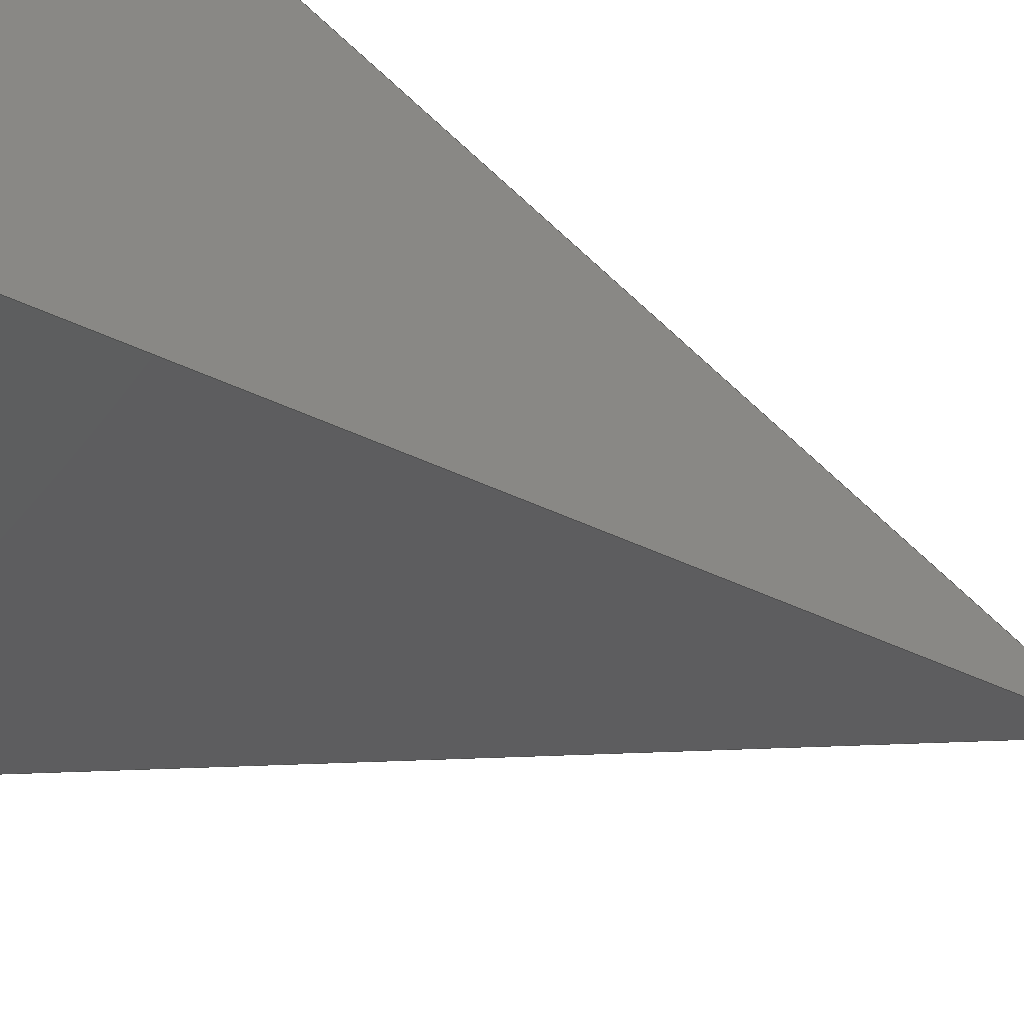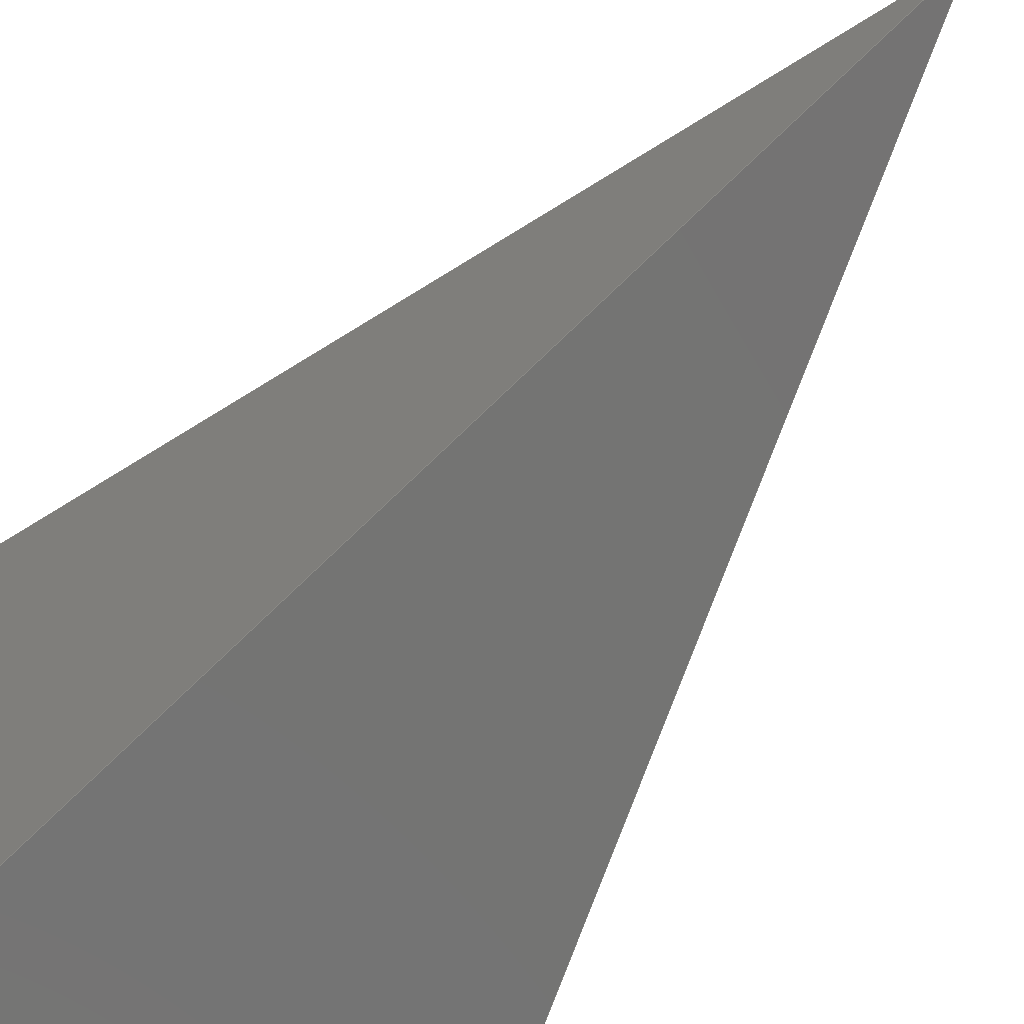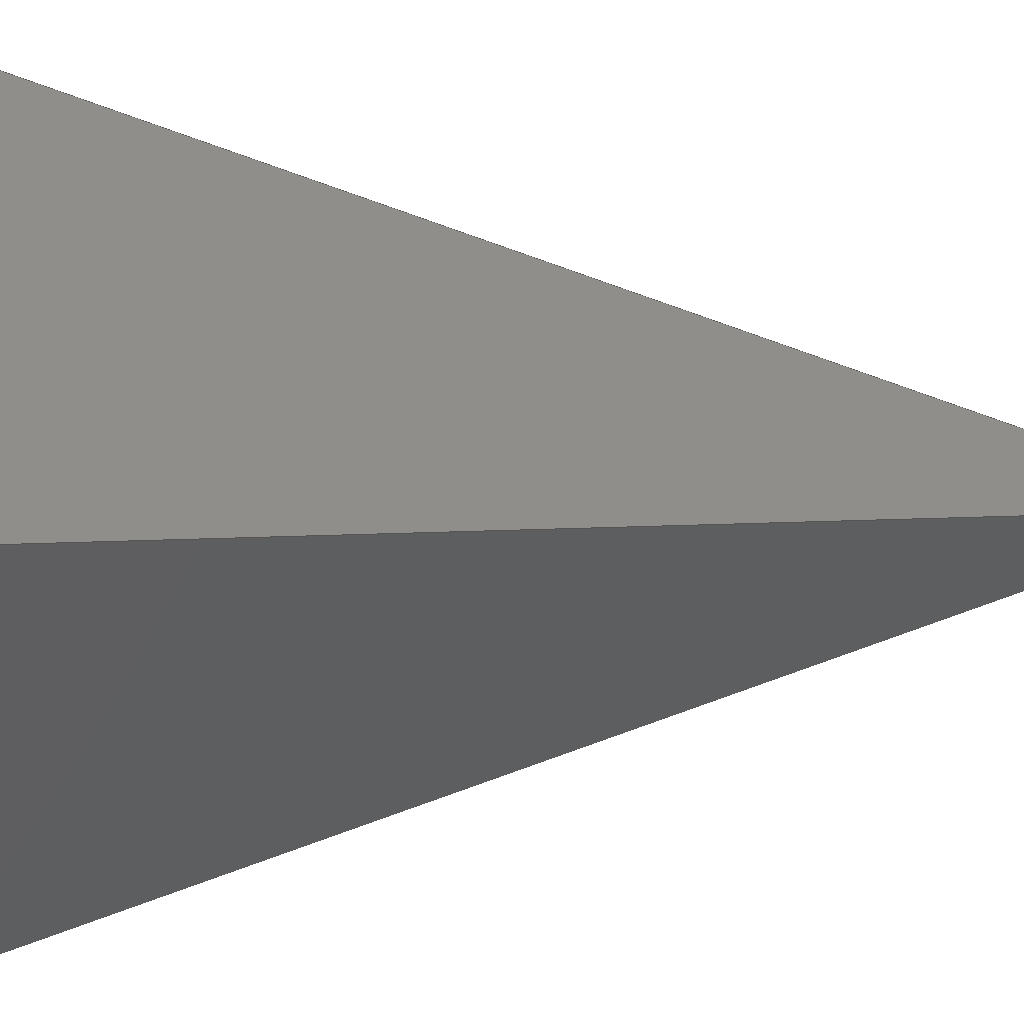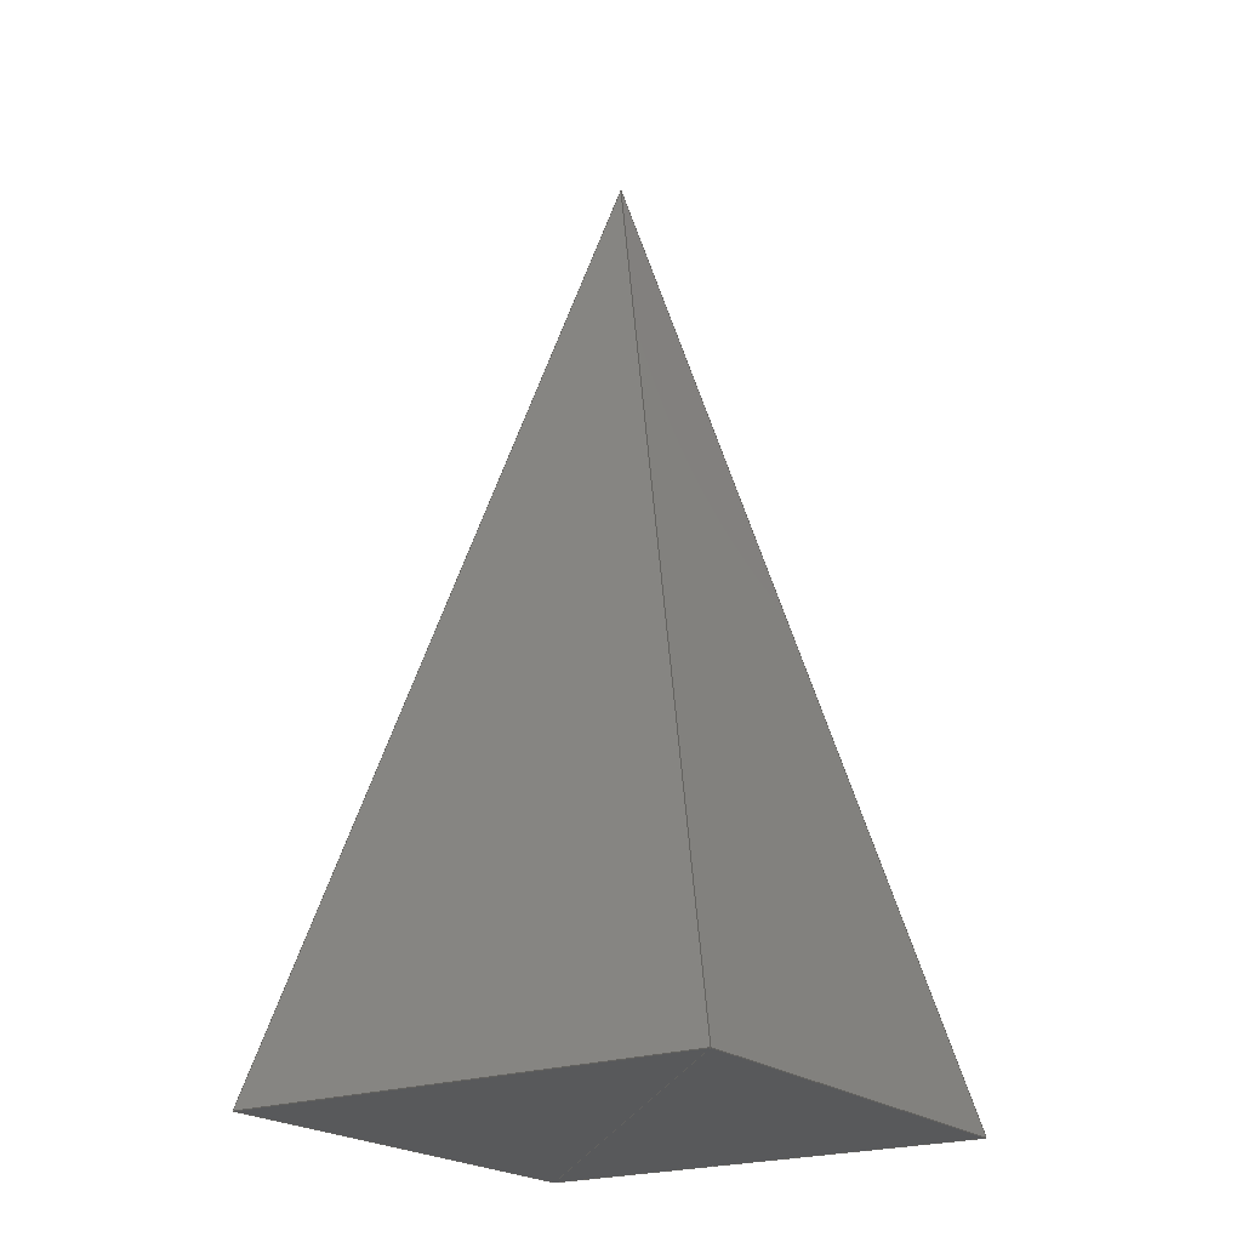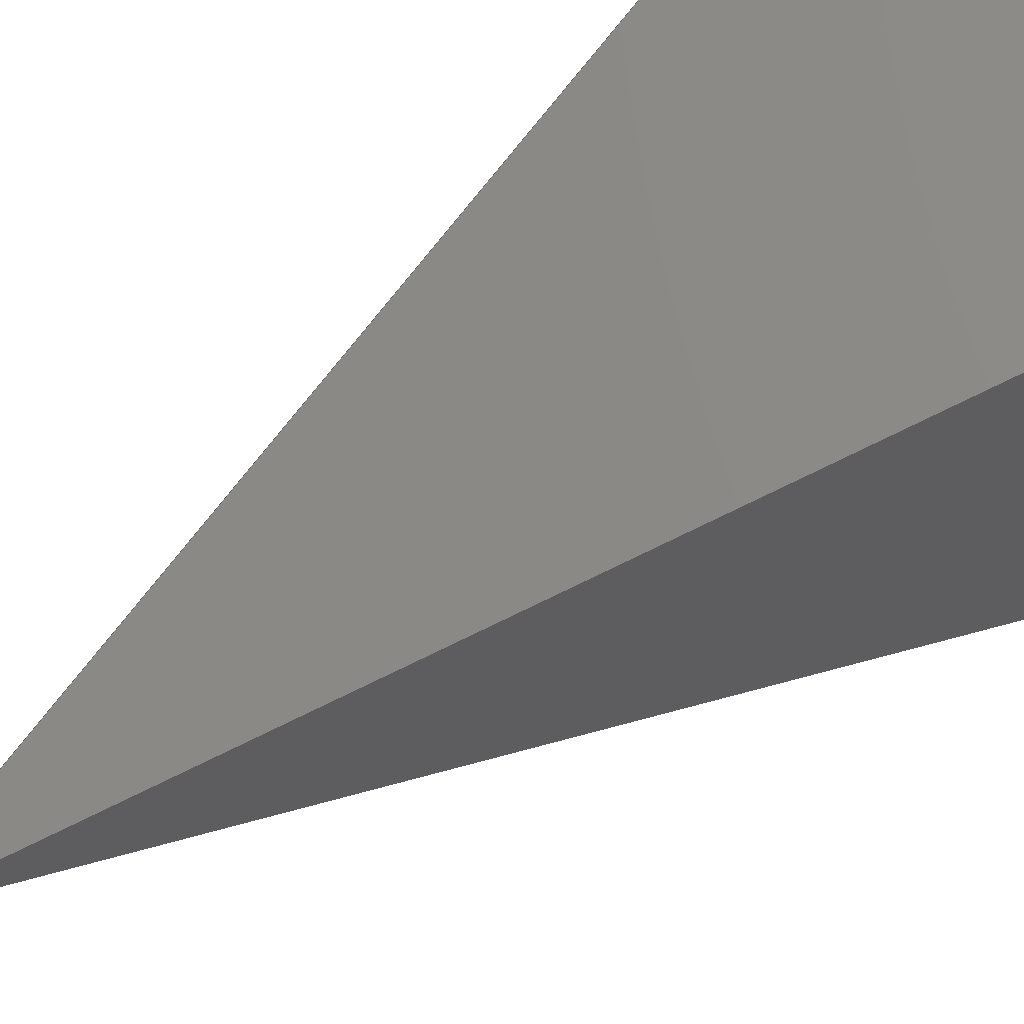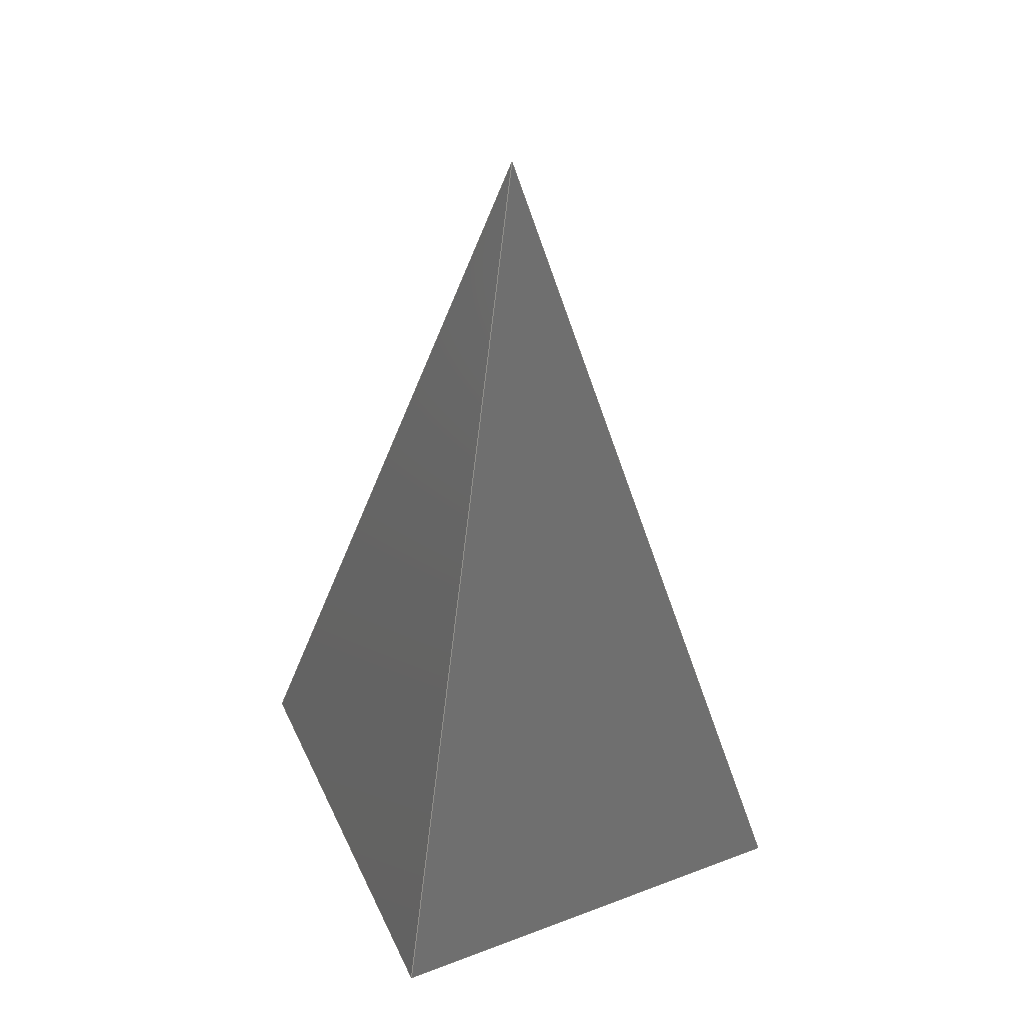
<metadata>
{"format":"step","ext":"step","renderer":"f3d","projection":"perspective","resolution":1024,"background":"white","views":[{"elev":-44.2,"azim":-117.7,"up":"+Y"},{"elev":-54.0,"azim":-33.7,"up":"+Y"},{"elev":-41.3,"azim":-89.7,"up":"+Y"},{"elev":-21.9,"azim":-146.5,"up":"+Z"},{"elev":62.1,"azim":54.1,"up":"+Y"},{"elev":43.5,"azim":-113.9,"up":"+Z"}]}
</metadata>
<code>
ISO-10303-21;
DATA;
#1=PRODUCT_DEFINITION_CONTEXT('',#4,'design');
#2=APPLICATION_PROTOCOL_DEFINITION('INTERNATIONAL STANDARD','automotive_design',1994,#4);
#3=(GEOMETRIC_REPRESENTATION_CONTEXT(3)GLOBAL_UNCERTAINTY_ASSIGNED_CONTEXT((#5))GLOBAL_UNIT_ASSIGNED_CONTEXT((#6,#7,#8))REPRESENTATION_CONTEXT('NONE','WORKSPACE'));
#4=APPLICATION_CONTEXT(' ');
#5=UNCERTAINTY_MEASURE_WITH_UNIT(LENGTH_MEASURE(1e-06),#6,'','');
#6=(CONVERSION_BASED_UNIT('METRE',#10)LENGTH_UNIT()NAMED_UNIT(#11));
#7=(NAMED_UNIT(#12)PLANE_ANGLE_UNIT()SI_UNIT($,.RADIAN.));
#8=(NAMED_UNIT(#12)SOLID_ANGLE_UNIT()SI_UNIT($,.STERADIAN.));
#9=AXIS2_PLACEMENT_3D('',#14,#15,#16);
#10=LENGTH_MEASURE_WITH_UNIT(LENGTH_MEASURE(1),#17);
#11=DIMENSIONAL_EXPONENTS(1,0,0,0,0,0,0);
#12=DIMENSIONAL_EXPONENTS(0,0,0,0,0,0,0);
#13=PRODUCT_CONTEXT('',#4,'mechanical');
#14=CARTESIAN_POINT('',(0,0,0));
#15=DIRECTION('',(0,0,1));
#16=DIRECTION('',(1,0,0));
#17=(NAMED_UNIT(#11)LENGTH_UNIT()SI_UNIT(.MILLI.,.METRE.));
#18=PRESENTATION_STYLE_ASSIGNMENT((#19));
#19=SURFACE_STYLE_USAGE(.BOTH.,#20);
#20=SURFACE_SIDE_STYLE('',(#21));
#21=SURFACE_STYLE_FILL_AREA(#22);
#22=FILL_AREA_STYLE('',(#23));
#23=FILL_AREA_STYLE_COLOUR('',#24);
#24=COLOUR_RGB('',0.85,0.85,0.85);
#25=SHAPE_DEFINITION_REPRESENTATION(#26,#27);
#26=PRODUCT_DEFINITION_SHAPE('productshape0','',#30);
#27=MANIFOLD_SURFACE_SHAPE_REPRESENTATION('',(#28,#9),#3);
#28=SHELL_BASED_SURFACE_MODEL('shell0',(#33));
#29=PRODUCT('product0','','',(#13));
#30=PRODUCT_DEFINITION('mesh0','',#31,#2);
#31=PRODUCT_DEFINITION_FORMATION_WITH_SPECIFIED_SOURCE('prodsource0','',#29,.NOT_KNOWN.);
#32=STYLED_ITEM('',(#18),#33);
#33=CLOSED_SHELL('',(#44,#66,#88,#110,#132,#154));
#34=CARTESIAN_POINT('',(0,0,40));
#35=VERTEX_POINT('',#34);
#36=CARTESIAN_POINT('',(-10,-10,0));
#37=VERTEX_POINT('',#36);
#38=CARTESIAN_POINT('',(10,-10,0));
#39=VERTEX_POINT('',#38);
#40=CARTESIAN_POINT('',(-10,10,0));
#41=VERTEX_POINT('',#40);
#42=CARTESIAN_POINT('',(10,10,0));
#43=VERTEX_POINT('',#42);
#44=FACE_SURFACE('',(#49),#45,.T.);
#45=PLANE('',#46);
#46=AXIS2_PLACEMENT_3D('',#34,#47,#48);
#47=DIRECTION('',(0,-0.9701,0.2425));
#48=DIRECTION('',(-0.2357,-0.2357,-0.9428));
#49=FACE_BOUND('',#50,.T.);
#50=EDGE_LOOP('',(#51,#52,#53));
#51=ORIENTED_EDGE('',*,*,#54,.T.);
#52=ORIENTED_EDGE('',*,*,#55,.T.);
#53=ORIENTED_EDGE('',*,*,#56,.T.);
#54=EDGE_CURVE('',#35,#37,#57,.F.);
#55=EDGE_CURVE('',#37,#39,#58,.T.);
#56=EDGE_CURVE('',#39,#35,#59,.T.);
#57=LINE('',#34,#60);
#58=LINE('',#36,#61);
#59=LINE('',#38,#62);
#60=VECTOR('',#63,1);
#61=VECTOR('',#64,1);
#62=VECTOR('',#65,1);
#63=DIRECTION('',(-0.2357,-0.2357,-0.9428));
#64=DIRECTION('',(1,0,0));
#65=DIRECTION('',(-0.2357,0.2357,0.9428));
#66=FACE_SURFACE('',(#71),#67,.T.);
#67=PLANE('',#68);
#68=AXIS2_PLACEMENT_3D('',#40,#69,#70);
#69=DIRECTION('',(0,0,-1));
#70=DIRECTION('',(0.7071,-0.7071,0));
#71=FACE_BOUND('',#72,.T.);
#72=EDGE_LOOP('',(#73,#74,#75));
#73=ORIENTED_EDGE('',*,*,#76,.T.);
#74=ORIENTED_EDGE('',*,*,#77,.T.);
#75=ORIENTED_EDGE('',*,*,#78,.T.);
#76=EDGE_CURVE('',#41,#39,#79,.F.);
#77=EDGE_CURVE('',#39,#37,#80,.T.);
#78=EDGE_CURVE('',#37,#41,#81,.T.);
#79=LINE('',#40,#82);
#80=LINE('',#38,#83);
#81=LINE('',#36,#84);
#82=VECTOR('',#85,1);
#83=VECTOR('',#86,1);
#84=VECTOR('',#87,1);
#85=DIRECTION('',(0.7071,-0.7071,0));
#86=DIRECTION('',(-1,0,0));
#87=DIRECTION('',(0,1,0));
#88=FACE_SURFACE('',(#93),#89,.T.);
#89=PLANE('',#90);
#90=AXIS2_PLACEMENT_3D('',#34,#91,#92);
#91=DIRECTION('',(-0.9701,0,0.2425));
#92=DIRECTION('',(-0.2357,0.2357,-0.9428));
#93=FACE_BOUND('',#94,.T.);
#94=EDGE_LOOP('',(#95,#96,#97));
#95=ORIENTED_EDGE('',*,*,#98,.T.);
#96=ORIENTED_EDGE('',*,*,#99,.T.);
#97=ORIENTED_EDGE('',*,*,#100,.T.);
#98=EDGE_CURVE('',#35,#41,#101,.F.);
#99=EDGE_CURVE('',#41,#37,#102,.T.);
#100=EDGE_CURVE('',#37,#35,#103,.T.);
#101=LINE('',#34,#104);
#102=LINE('',#40,#105);
#103=LINE('',#36,#106);
#104=VECTOR('',#107,1);
#105=VECTOR('',#108,1);
#106=VECTOR('',#109,1);
#107=DIRECTION('',(-0.2357,0.2357,-0.9428));
#108=DIRECTION('',(0,-1,0));
#109=DIRECTION('',(0.2357,0.2357,0.9428));
#110=FACE_SURFACE('',(#115),#111,.T.);
#111=PLANE('',#112);
#112=AXIS2_PLACEMENT_3D('',#34,#113,#114);
#113=DIRECTION('',(0.9701,0,0.2425));
#114=DIRECTION('',(0.2357,-0.2357,-0.9428));
#115=FACE_BOUND('',#116,.T.);
#116=EDGE_LOOP('',(#117,#118,#119));
#117=ORIENTED_EDGE('',*,*,#120,.T.);
#118=ORIENTED_EDGE('',*,*,#121,.T.);
#119=ORIENTED_EDGE('',*,*,#122,.T.);
#120=EDGE_CURVE('',#35,#39,#123,.F.);
#121=EDGE_CURVE('',#39,#43,#124,.T.);
#122=EDGE_CURVE('',#43,#35,#125,.T.);
#123=LINE('',#34,#126);
#124=LINE('',#38,#127);
#125=LINE('',#42,#128);
#126=VECTOR('',#129,1);
#127=VECTOR('',#130,1);
#128=VECTOR('',#131,1);
#129=DIRECTION('',(0.2357,-0.2357,-0.9428));
#130=DIRECTION('',(0,1,0));
#131=DIRECTION('',(-0.2357,-0.2357,0.9428));
#132=FACE_SURFACE('',(#137),#133,.T.);
#133=PLANE('',#134);
#134=AXIS2_PLACEMENT_3D('',#34,#135,#136);
#135=DIRECTION('',(0,0.9701,0.2425));
#136=DIRECTION('',(0.2357,0.2357,-0.9428));
#137=FACE_BOUND('',#138,.T.);
#138=EDGE_LOOP('',(#139,#140,#141));
#139=ORIENTED_EDGE('',*,*,#142,.T.);
#140=ORIENTED_EDGE('',*,*,#143,.T.);
#141=ORIENTED_EDGE('',*,*,#144,.T.);
#142=EDGE_CURVE('',#35,#43,#145,.F.);
#143=EDGE_CURVE('',#43,#41,#146,.T.);
#144=EDGE_CURVE('',#41,#35,#147,.T.);
#145=LINE('',#34,#148);
#146=LINE('',#42,#149);
#147=LINE('',#40,#150);
#148=VECTOR('',#151,1);
#149=VECTOR('',#152,1);
#150=VECTOR('',#153,1);
#151=DIRECTION('',(0.2357,0.2357,-0.9428));
#152=DIRECTION('',(-1,0,0));
#153=DIRECTION('',(0.2357,-0.2357,0.9428));
#154=FACE_SURFACE('',(#159),#155,.T.);
#155=PLANE('',#156);
#156=AXIS2_PLACEMENT_3D('',#42,#157,#158);
#157=DIRECTION('',(-0,-0,-1));
#158=DIRECTION('',(0,-1,0));
#159=FACE_BOUND('',#160,.T.);
#160=EDGE_LOOP('',(#162,#163,#161));
#161=ORIENTED_EDGE('',*,*,#164,.T.);
#162=ORIENTED_EDGE('',*,*,#165,.T.);
#163=ORIENTED_EDGE('',*,*,#166,.T.);
#164=EDGE_CURVE('',#43,#39,#167,.F.);
#165=EDGE_CURVE('',#39,#41,#168,.T.);
#166=EDGE_CURVE('',#41,#43,#169,.T.);
#167=LINE('',#42,#170);
#168=LINE('',#38,#171);
#169=LINE('',#40,#172);
#170=VECTOR('',#173,1);
#171=VECTOR('',#174,1);
#172=VECTOR('',#175,1);
#173=DIRECTION('',(0,-1,0));
#174=DIRECTION('',(-0.7071,0.7071,0));
#175=DIRECTION('',(1,0,0));
ENDSEC;
END-ISO-10303-21;

</code>
